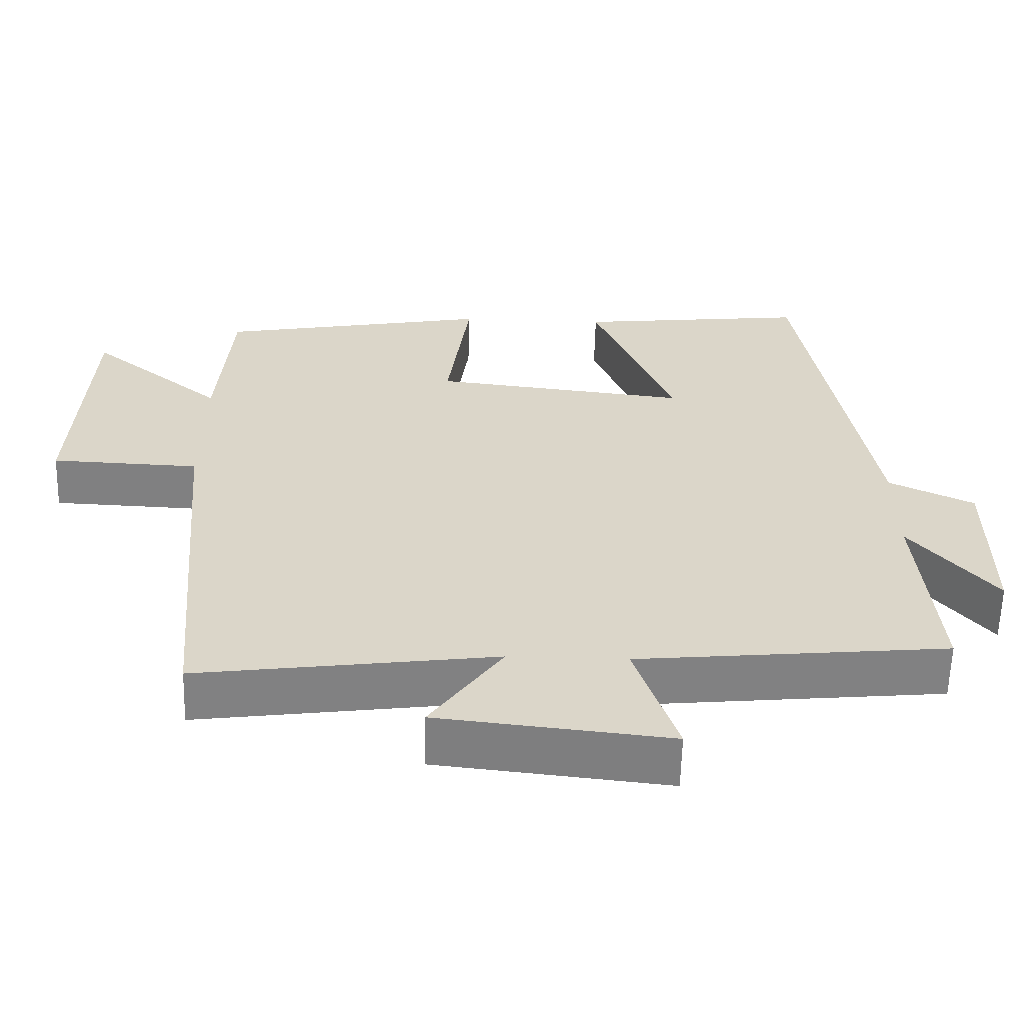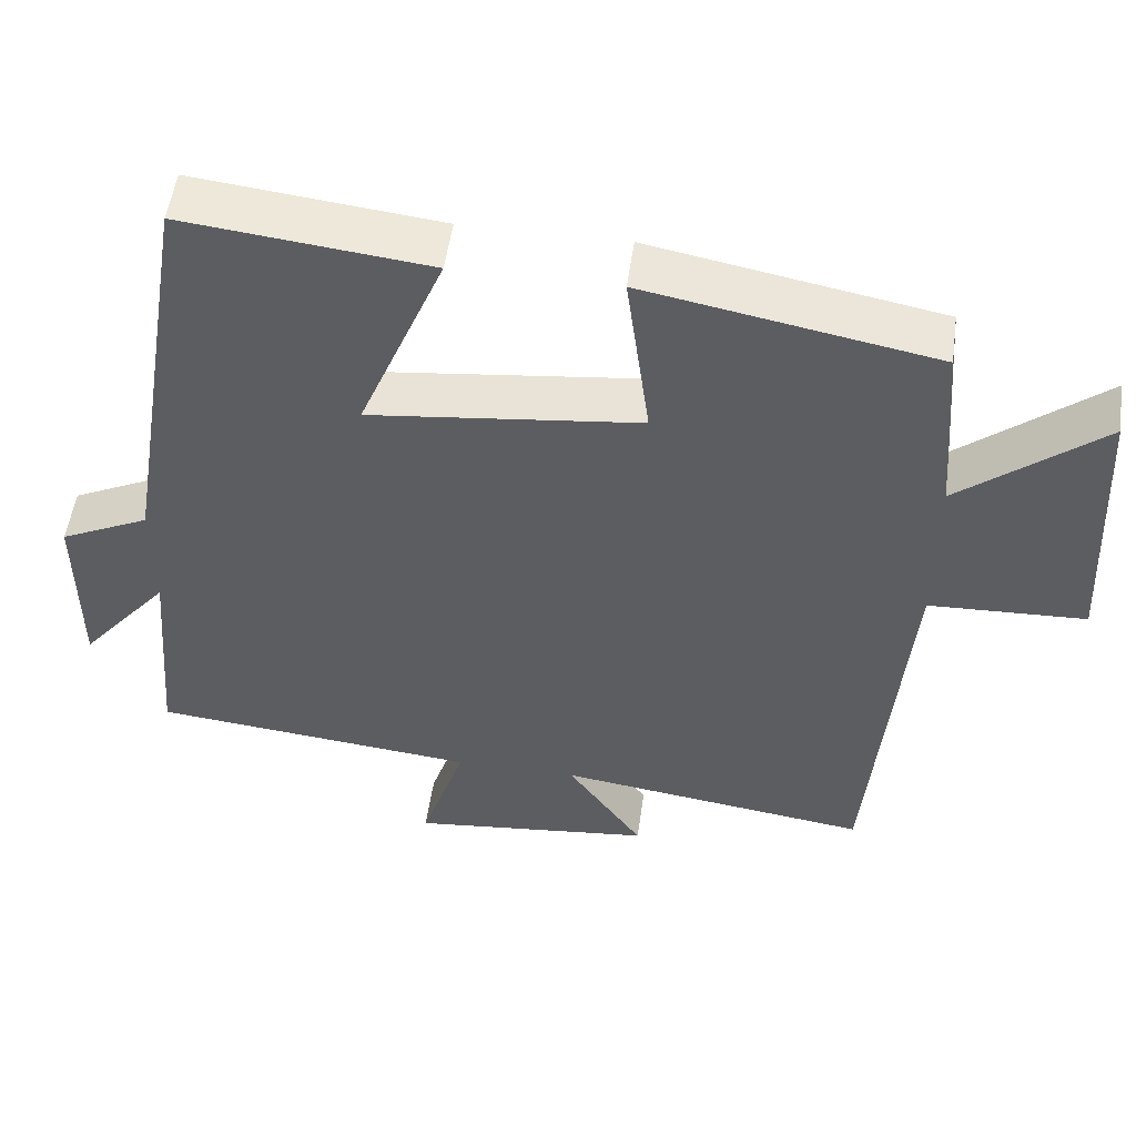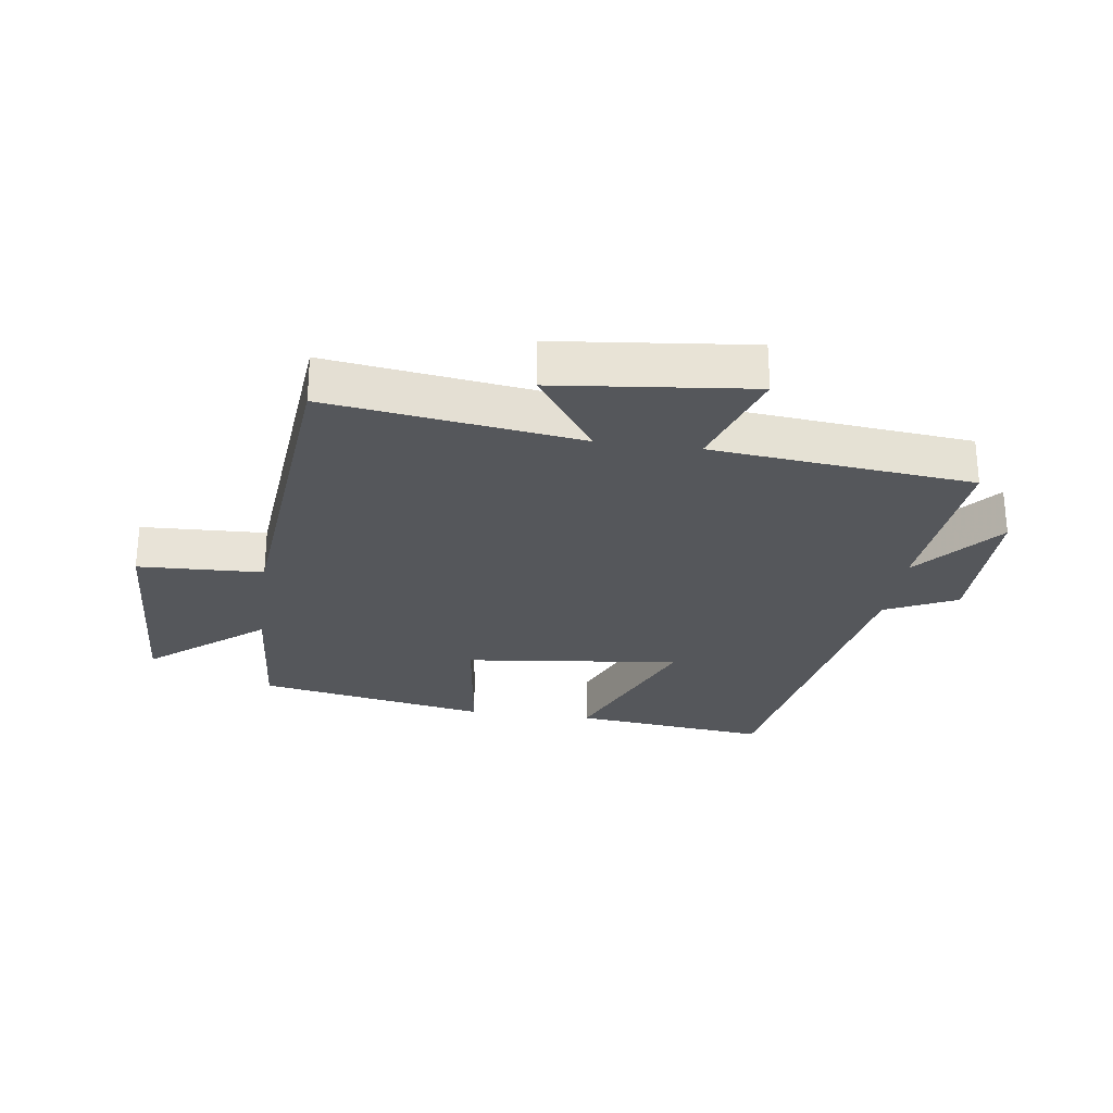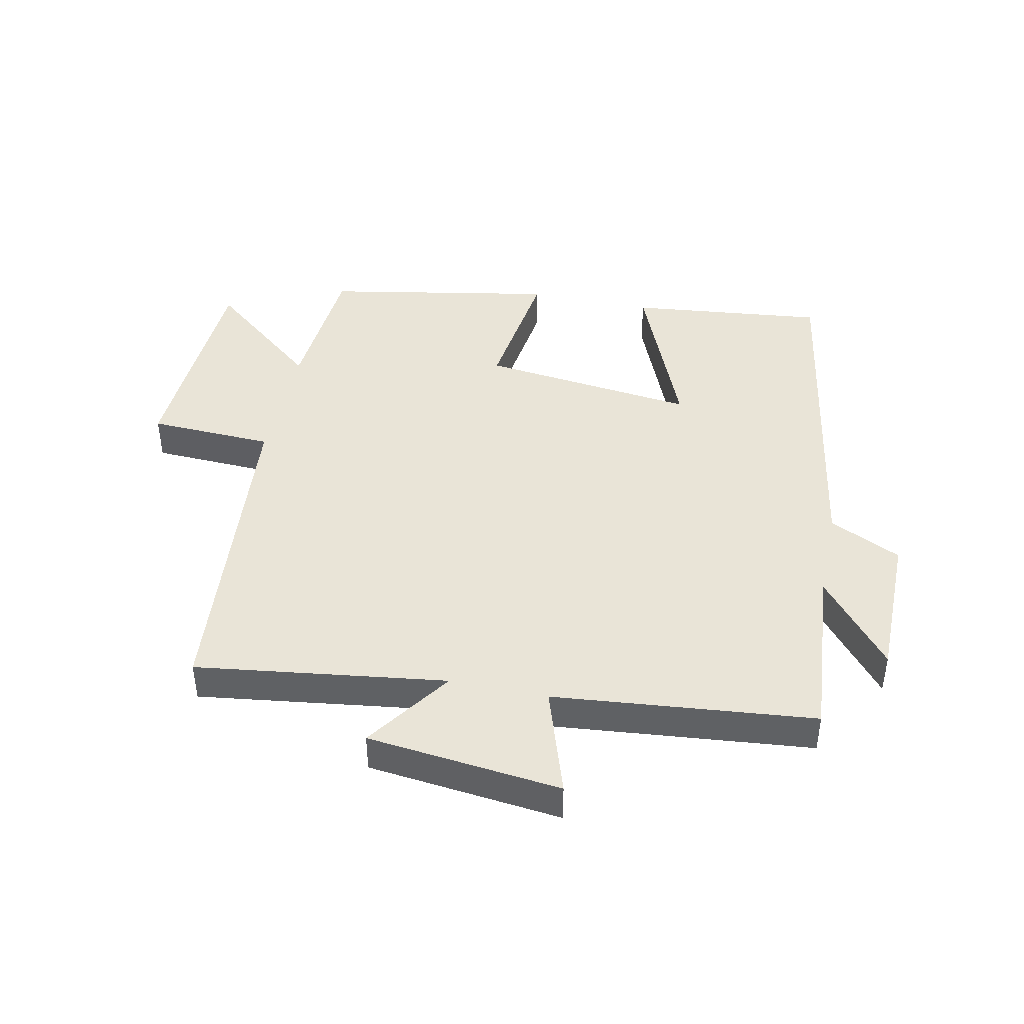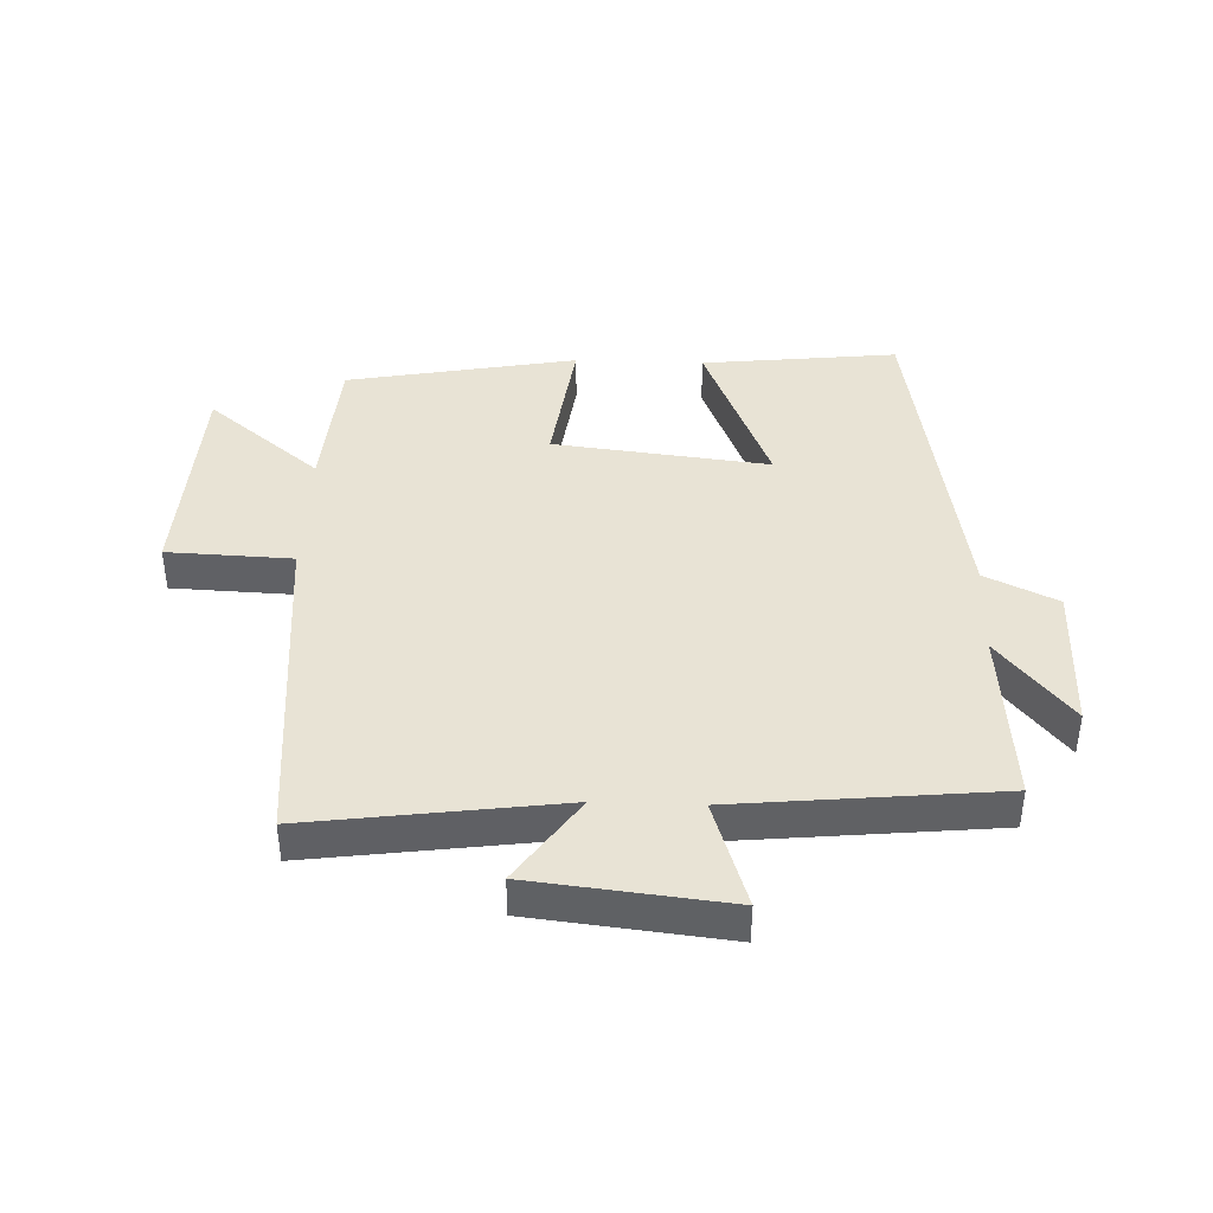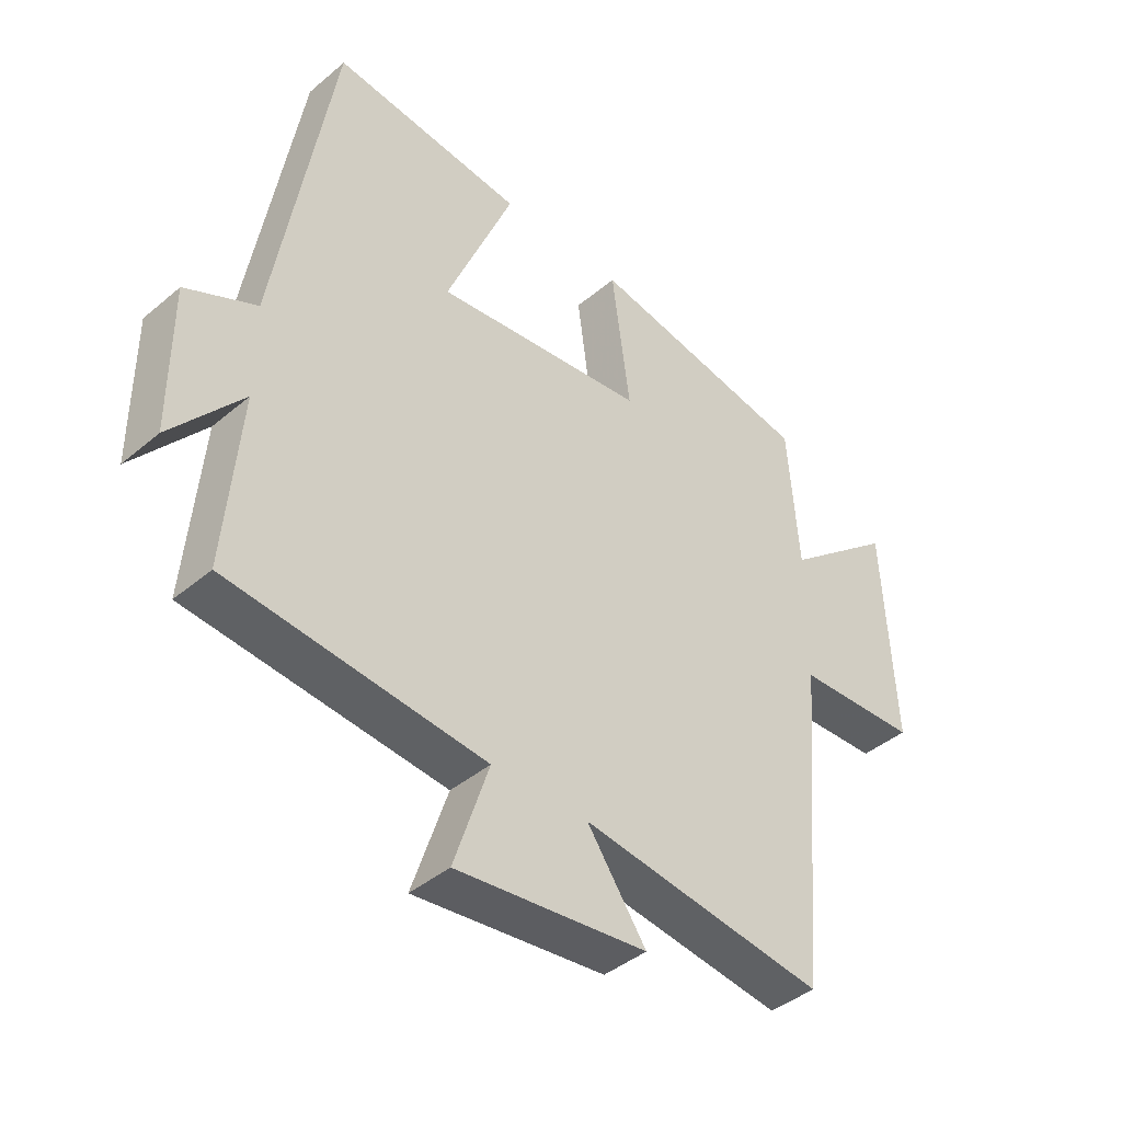
<metadata>
{"format":"obj","ext":"obj","renderer":"f3d","projection":"perspective","resolution":1024,"background":"white","views":[{"elev":-60.3,"azim":178.5,"up":"+Z"},{"elev":52.4,"azim":7.9,"up":"+Z"},{"elev":-26.8,"azim":172.0,"up":"+Y"},{"elev":43.5,"azim":-168.1,"up":"+Y"},{"elev":41.0,"azim":-177.9,"up":"+Y"},{"elev":-41.7,"azim":-44.6,"up":"+Z"}]}
</metadata>
<code>
v 0.482 0.07 0.431
v 0.5 0.07 0.197
v 0.682 0.07 0.345
v 0.7 0.07 -0.011
v 0.5 0.07 -0.019
v 0.453 0.07 -0.555
v 0.052 0.07 -0.5
v 0.149 0.07 -0.639
v -0.163 0.07 -0.673
v -0.106 0.07 -0.5
v -0.524 0.07 -0.458
v -0.5 0.07 -0.174
v -0.615 0.07 -0.313
v -0.615 0.07 -0.075
v -0.5 0.07 -0.02
v -0.407 0.07 0.535
v -0.093 0.07 0.5
v -0.203 0.07 0.233
v 0.143 0.07 0.273
v 0.113 0.07 0.5
v 0.482 0 0.431
v 0.5 0 0.197
v 0.682 0 0.345
v 0.7 0 -0.011
v 0.5 0 -0.019
v 0.453 0 -0.555
v 0.052 0 -0.5
v 0.149 0 -0.639
v -0.163 0 -0.673
v -0.106 0 -0.5
v -0.524 0 -0.458
v -0.5 0 -0.174
v -0.615 0 -0.313
v -0.615 0 -0.075
v -0.5 0 -0.02
v -0.407 0 0.535
v -0.093 0 0.5
v -0.203 0 0.233
v 0.143 0 0.273
v 0.113 0 0.5
f 19 20 1 2
f 18 19 2
f 15 16 17 18
f 15 18 2
f 12 13 14 15
f 12 15 2
f 10 11 12 2
f 7 8 9 10
f 7 10 2 3
f 5 6 7
f 5 7 3
f 3 4 5
f 22 21 40 39
f 22 39 38
f 38 37 36 35
f 22 38 35
f 35 34 33 32
f 22 35 32
f 22 32 31 30
f 30 29 28 27
f 23 22 30 27
f 27 26 25
f 23 27 25
f 25 24 23
f 1 21 22 2
f 2 22 23 3
f 3 23 24 4
f 4 24 25 5
f 5 25 26 6
f 6 26 27 7
f 7 27 28 8
f 8 28 29 9
f 9 29 30 10
f 10 30 31 11
f 11 31 32 12
f 12 32 33 13
f 13 33 34 14
f 14 34 35 15
f 15 35 36 16
f 16 36 37 17
f 17 37 38 18
f 18 38 39 19
f 19 39 40 20
f 20 40 21 1

</code>
